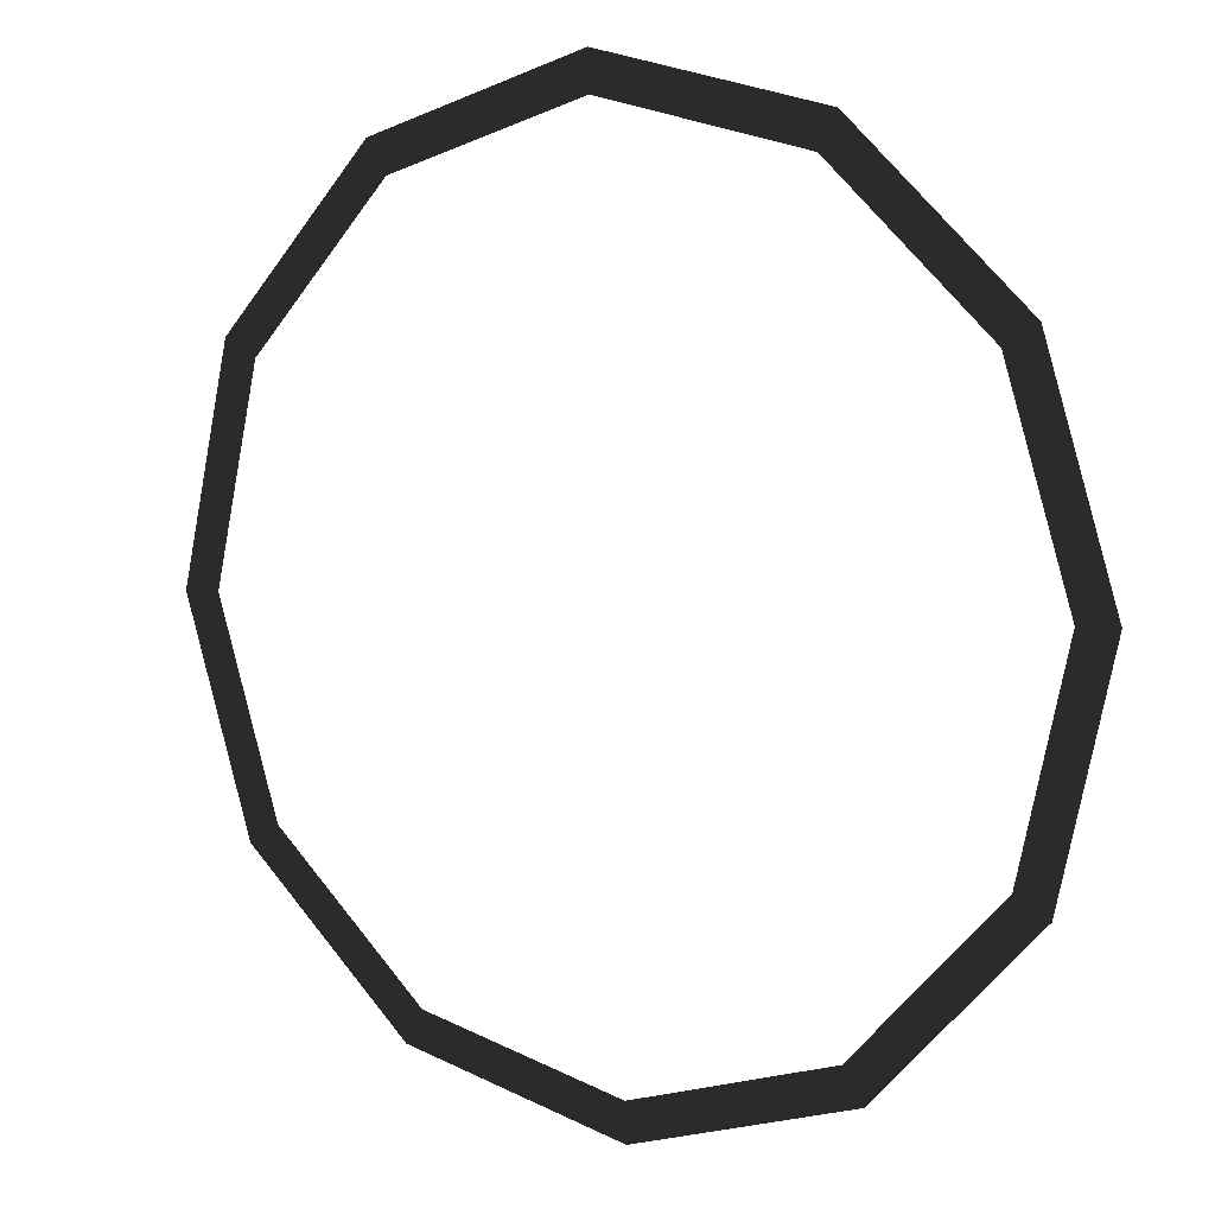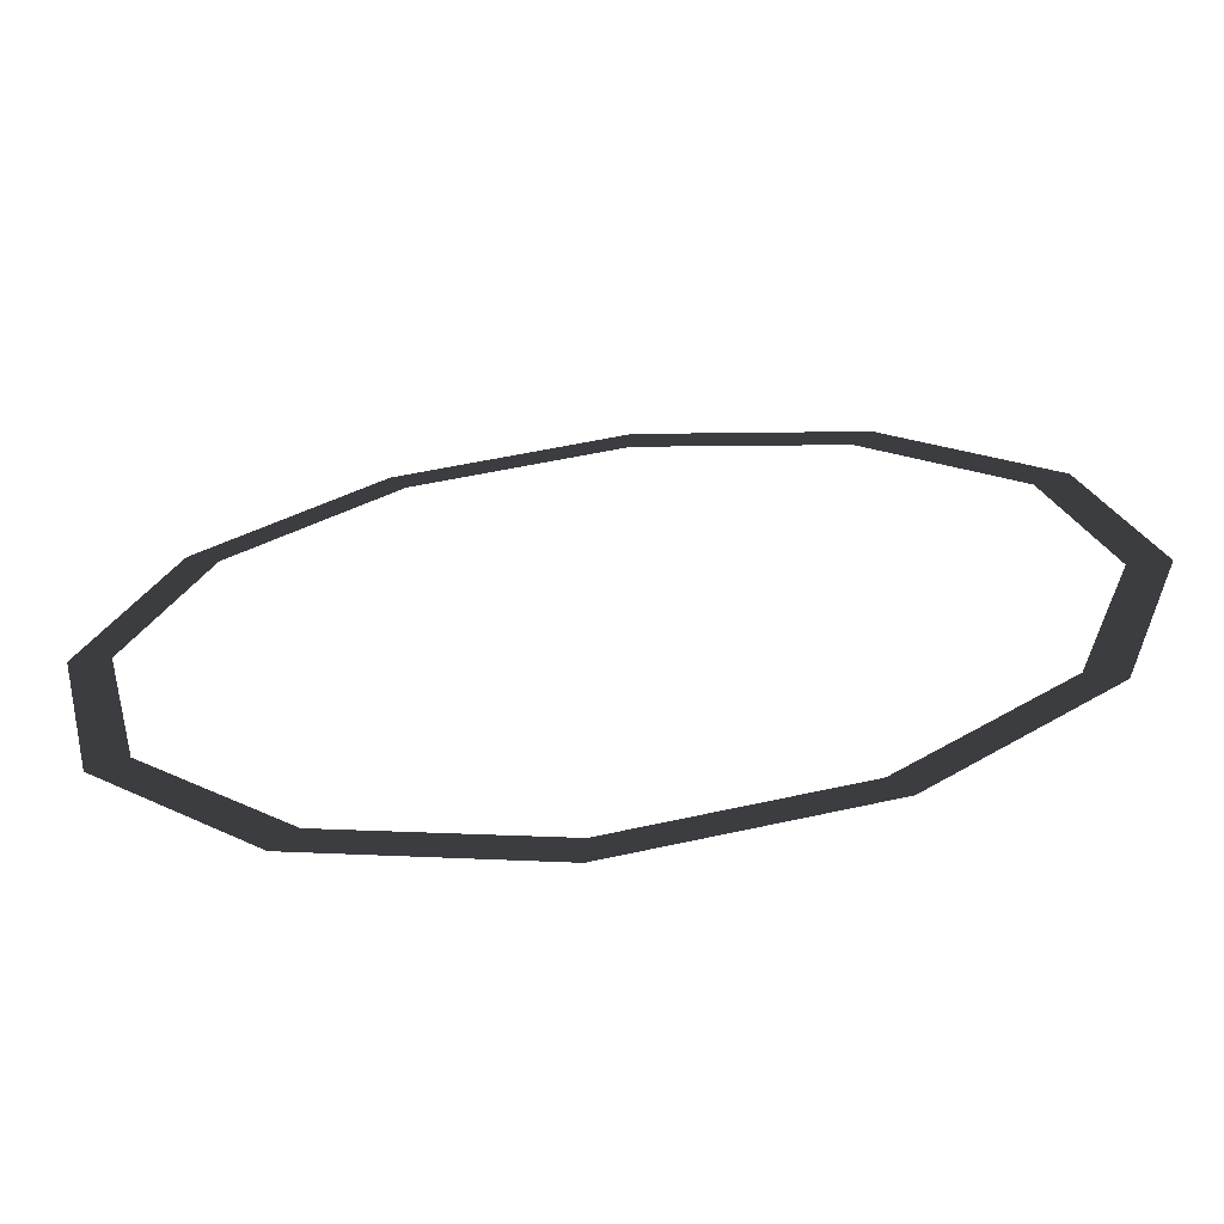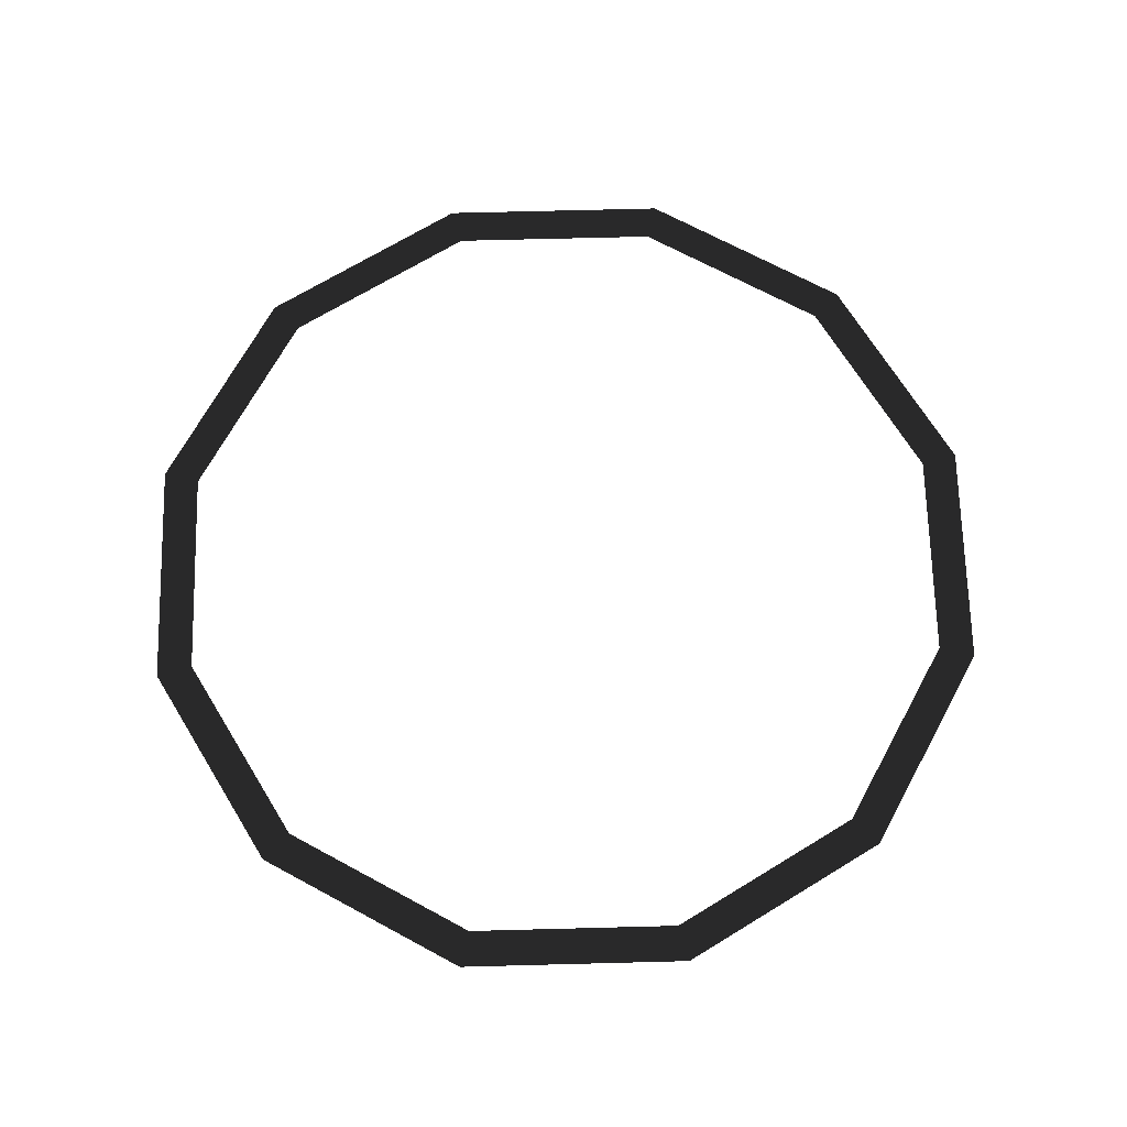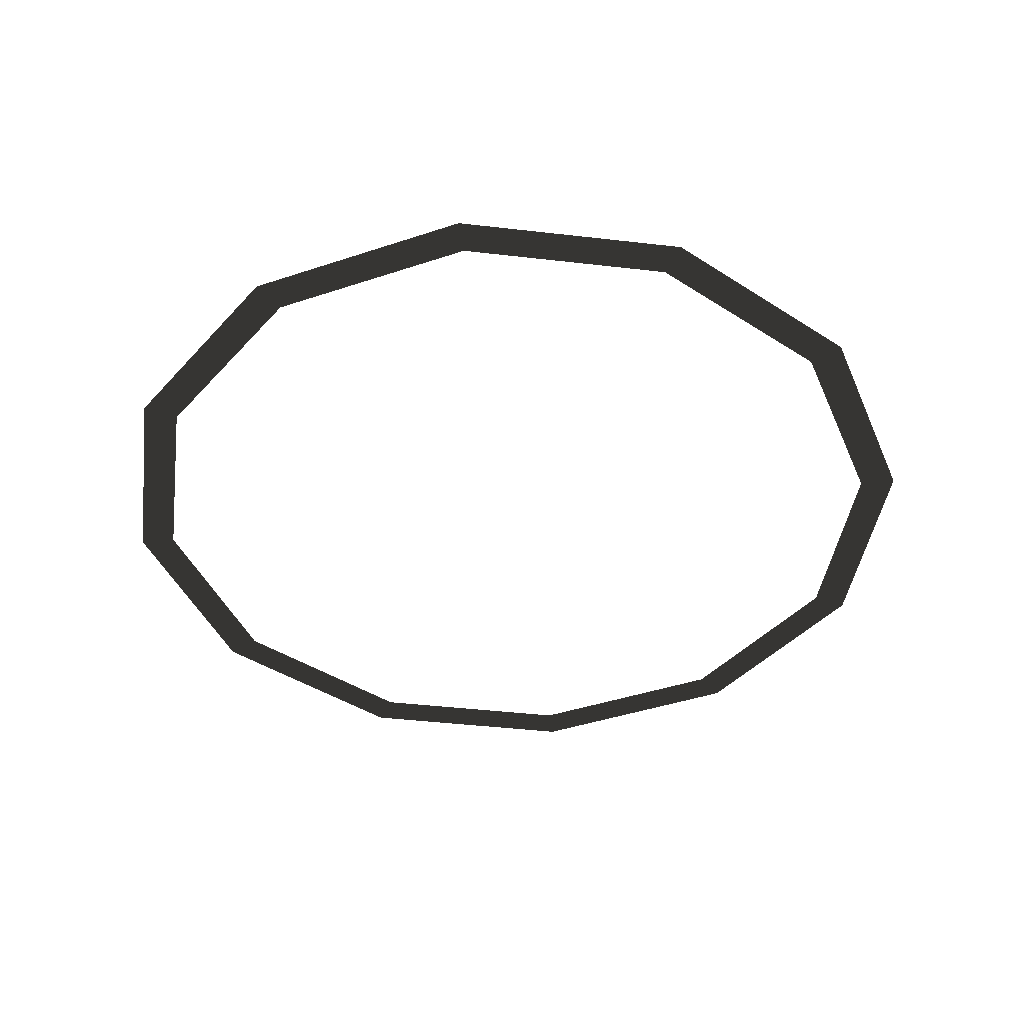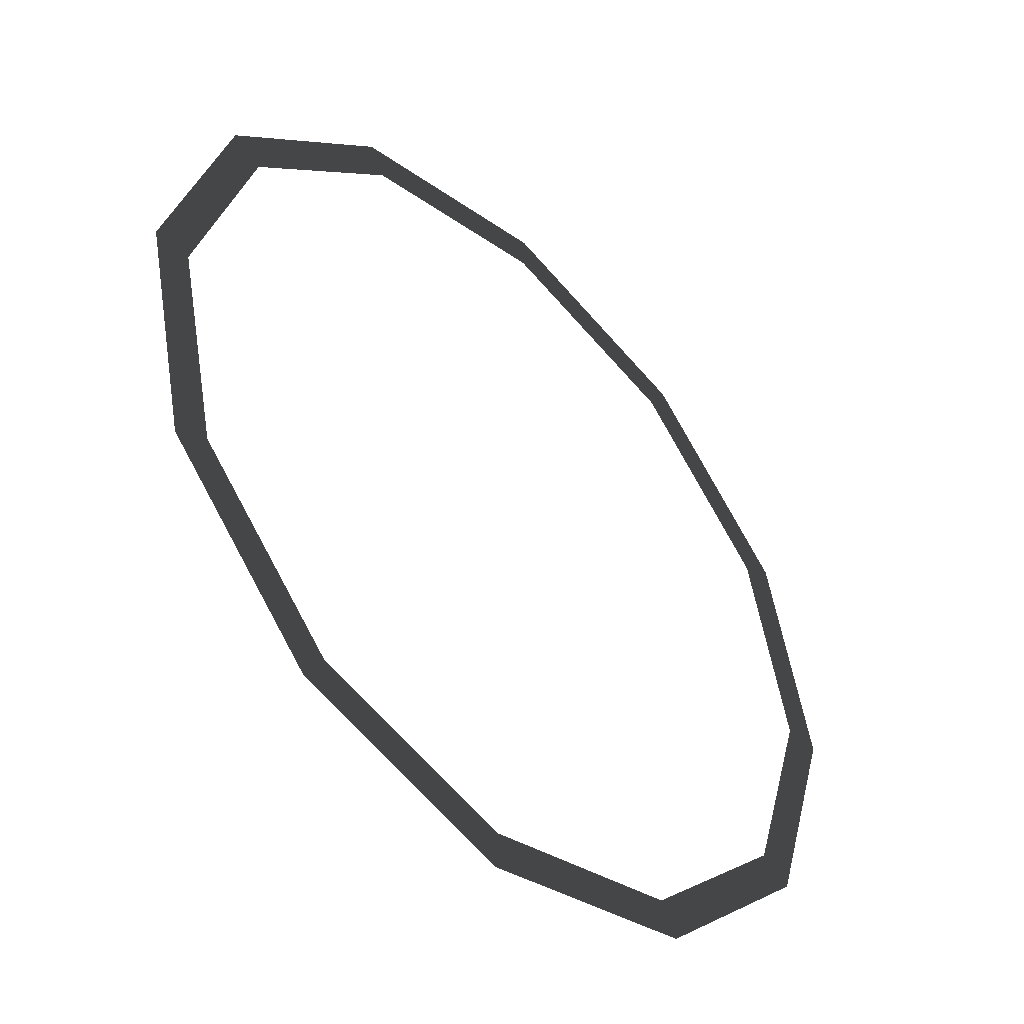
<metadata>
{"format":"obj","ext":"obj","renderer":"f3d","projection":"perspective","resolution":1024,"background":"white","views":[{"elev":8.0,"azim":33.0,"up":"+Y"},{"elev":-68.3,"azim":-173.4,"up":"+Y"},{"elev":69.0,"azim":-134.1,"up":"+Z"},{"elev":-41.7,"azim":-110.6,"up":"+Z"},{"elev":-47.2,"azim":134.5,"up":"+Y"}]}
</metadata>
<code>
o #ID533
v 0.0133 -0.005521 0.1319
v 0.01379 0.002709 0.1319
v 0.01516 0.002767 0.1319
v 0.01209 -0.004885 0.1319
v 0.007556 -0.01177 0.1319
v 0.006821 -0.01061 0.1319
v -0.000547 -0.01431 0.1319
v -0.000604 -0.01294 0.1319
v -0.008834 -0.01246 0.1319
v -0.008198 -0.01124 0.1319
v -0.01393 -0.005975 0.1319
v -0.01508 -0.00671 0.1319
v -0.01625 0.00145 0.1319
v -0.01762 0.001393 0.1319
v 0.01262 0.01087 0.1319
v 0.01146 0.01013 0.1319
v 0.006367 0.01662 0.1319
v 0.005731 0.0154 0.1319
v -0.001921 0.01847 0.1319
v -0.001863 0.0171 0.1319
v -0.009288 0.01477 0.1319
v -0.01002 0.01593 0.1319
v -0.01456 0.009044 0.1319
v -0.01577 0.00968 0.1319
f 1 2 3
f 2 1 4
f 4 1 5
f 4 5 6
f 6 5 7
f 6 7 8
f 8 7 9
f 8 9 10
f 10 9 11
f 11 9 12
f 11 12 13
f 13 12 14
f 2 15 3
f 15 2 16
f 15 16 17
f 17 16 18
f 17 18 19
f 19 18 20
f 19 20 21
f 19 21 22
f 22 21 23
f 22 23 24
f 24 23 13
f 24 13 14

</code>
